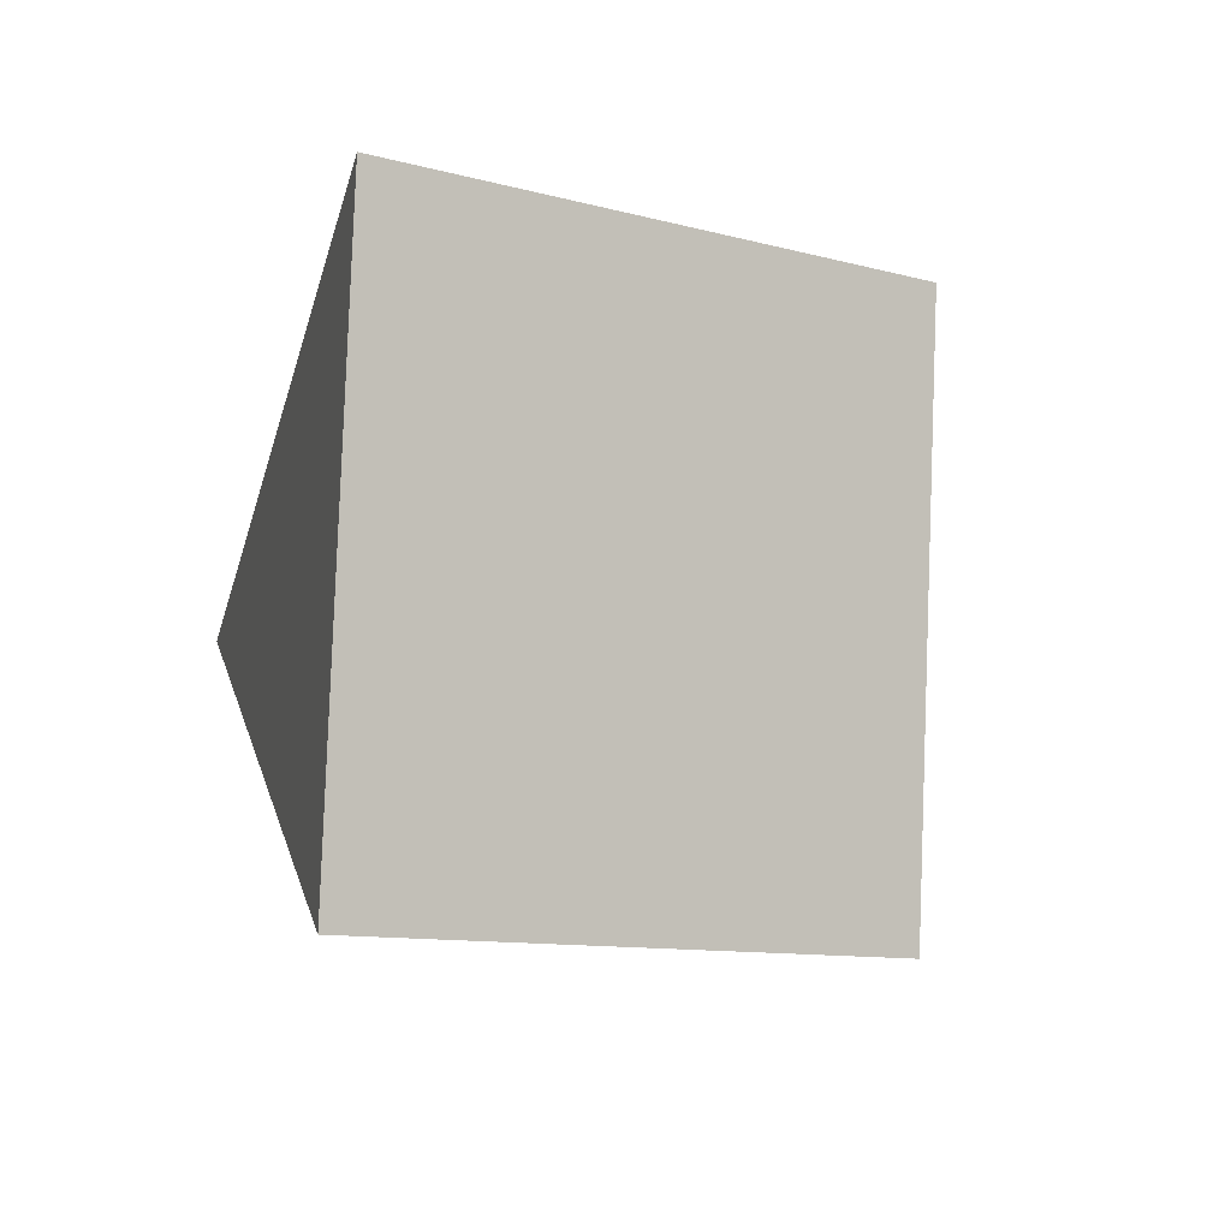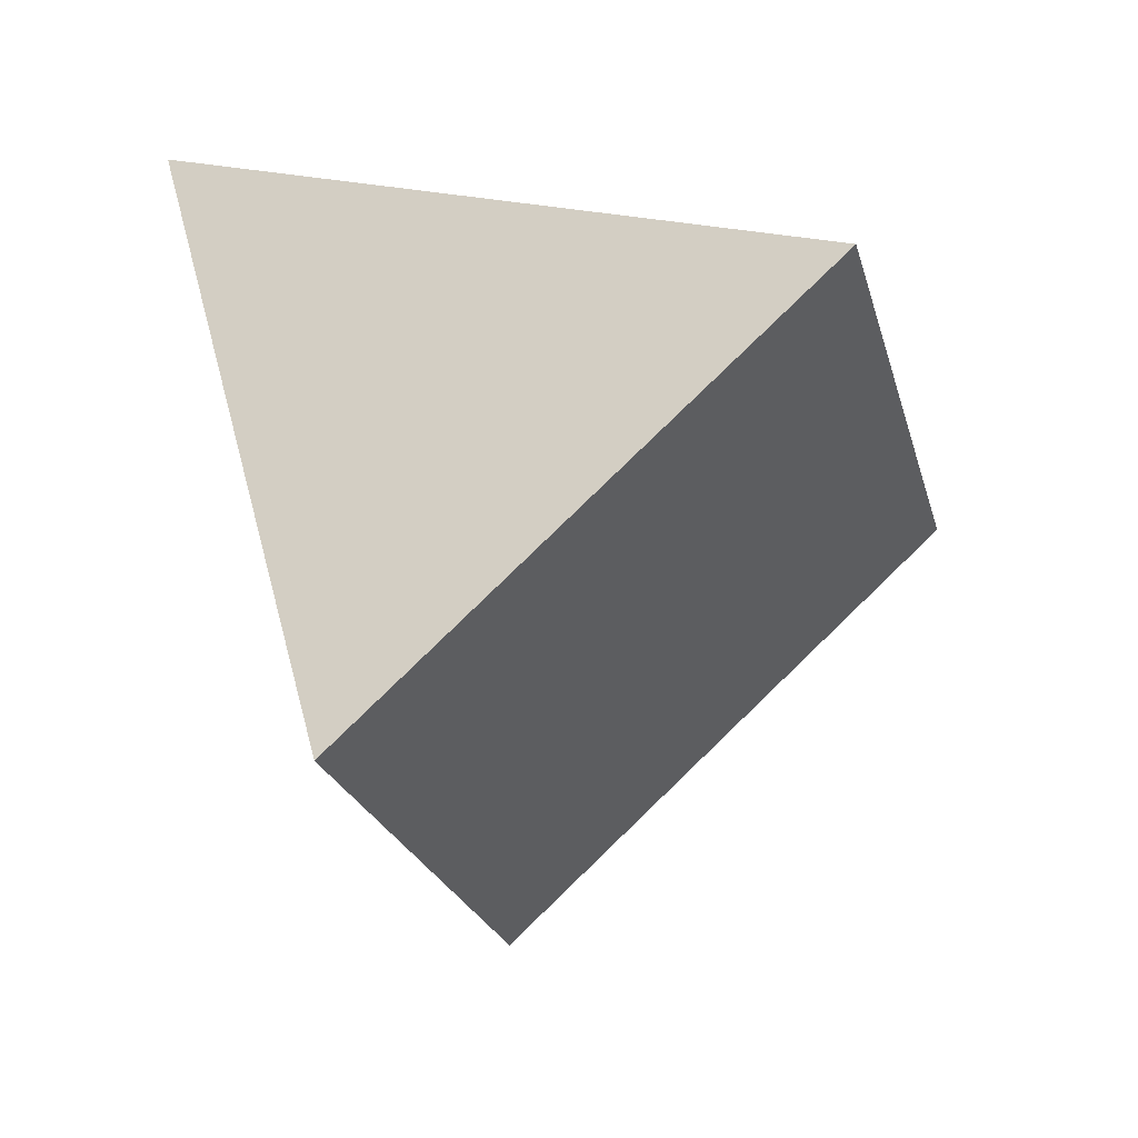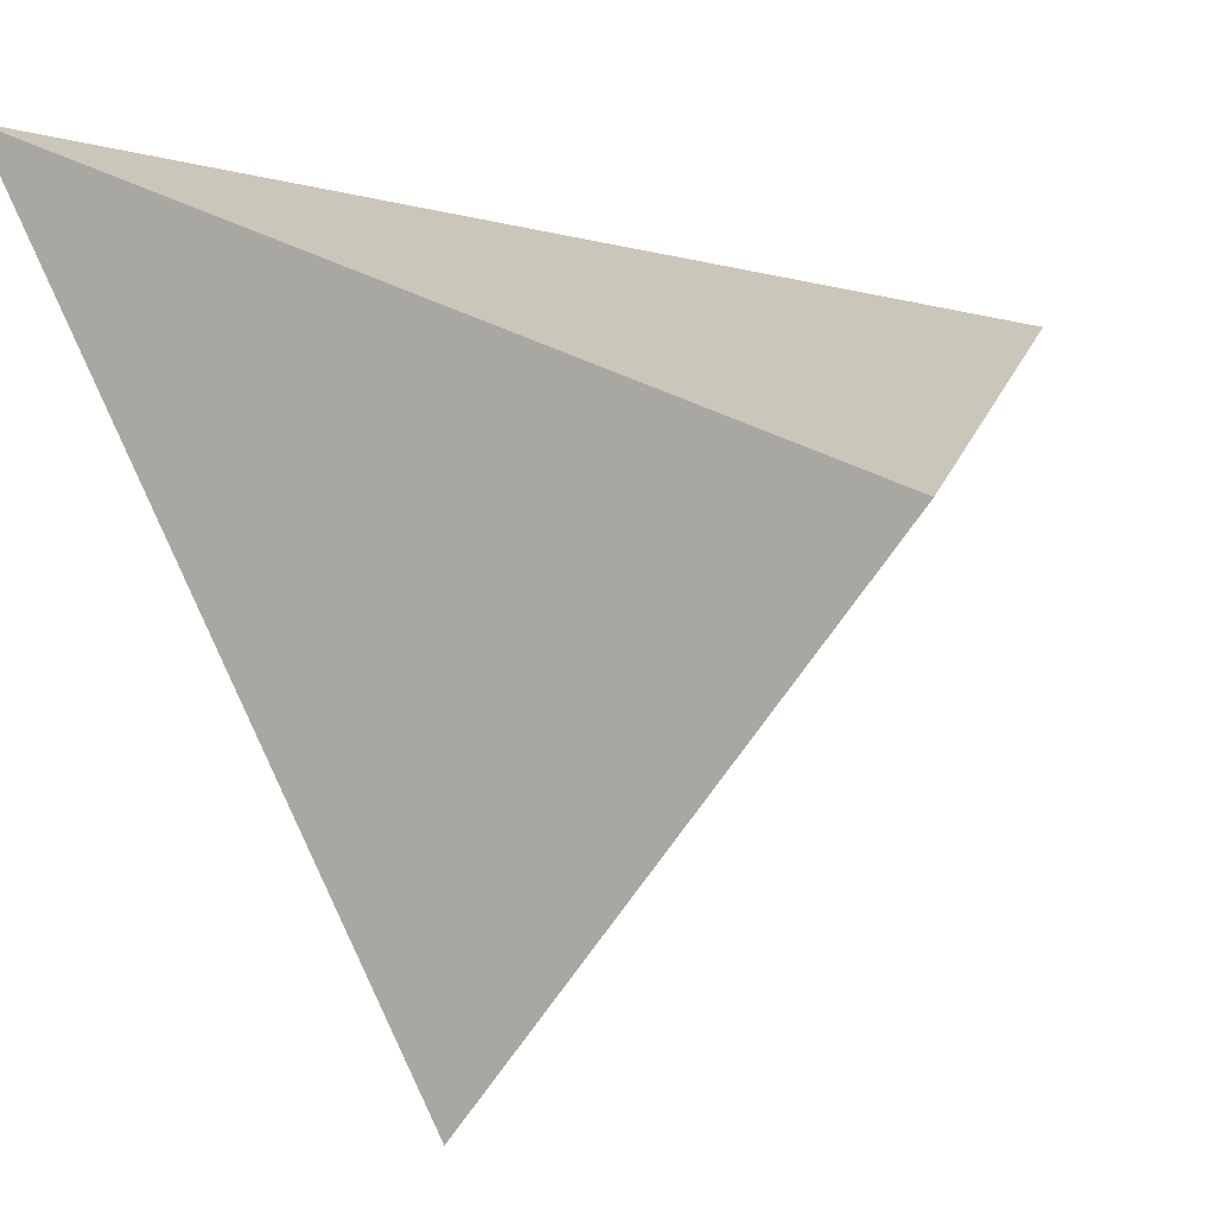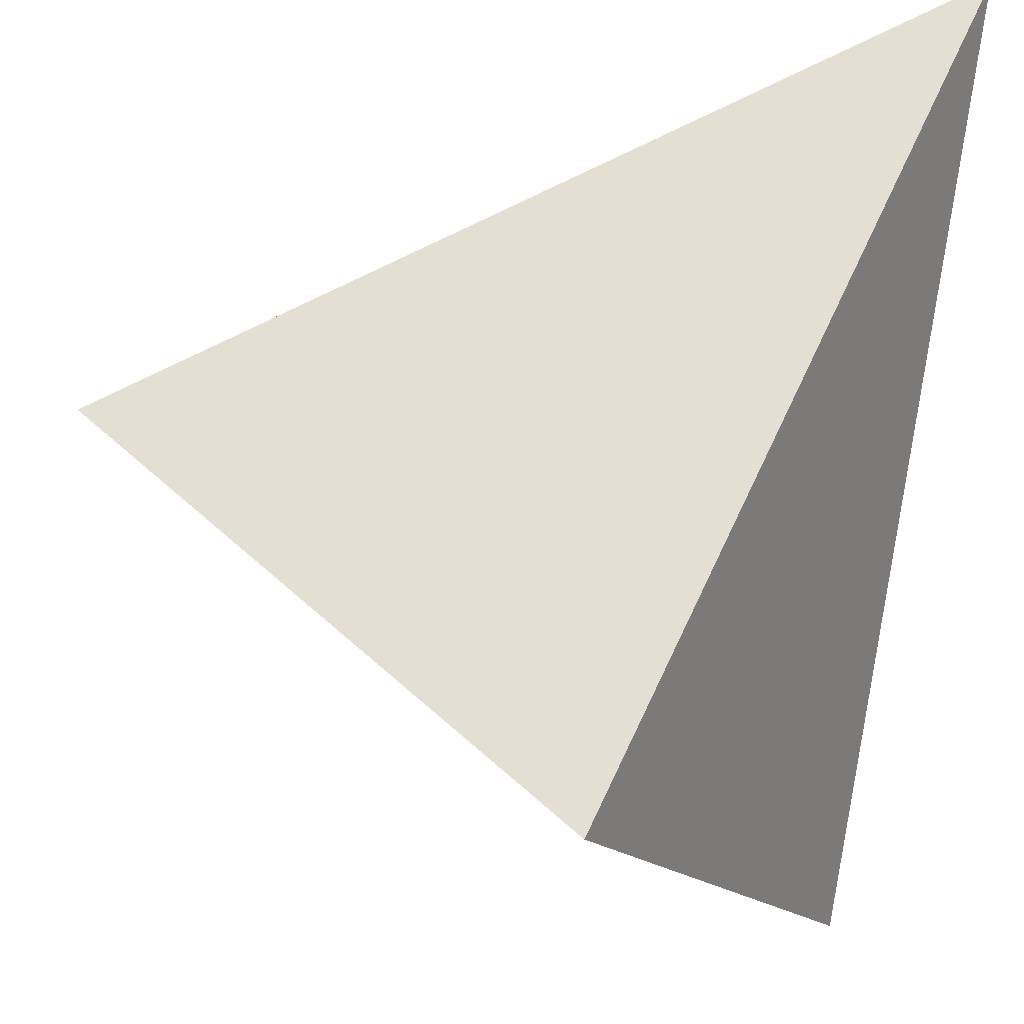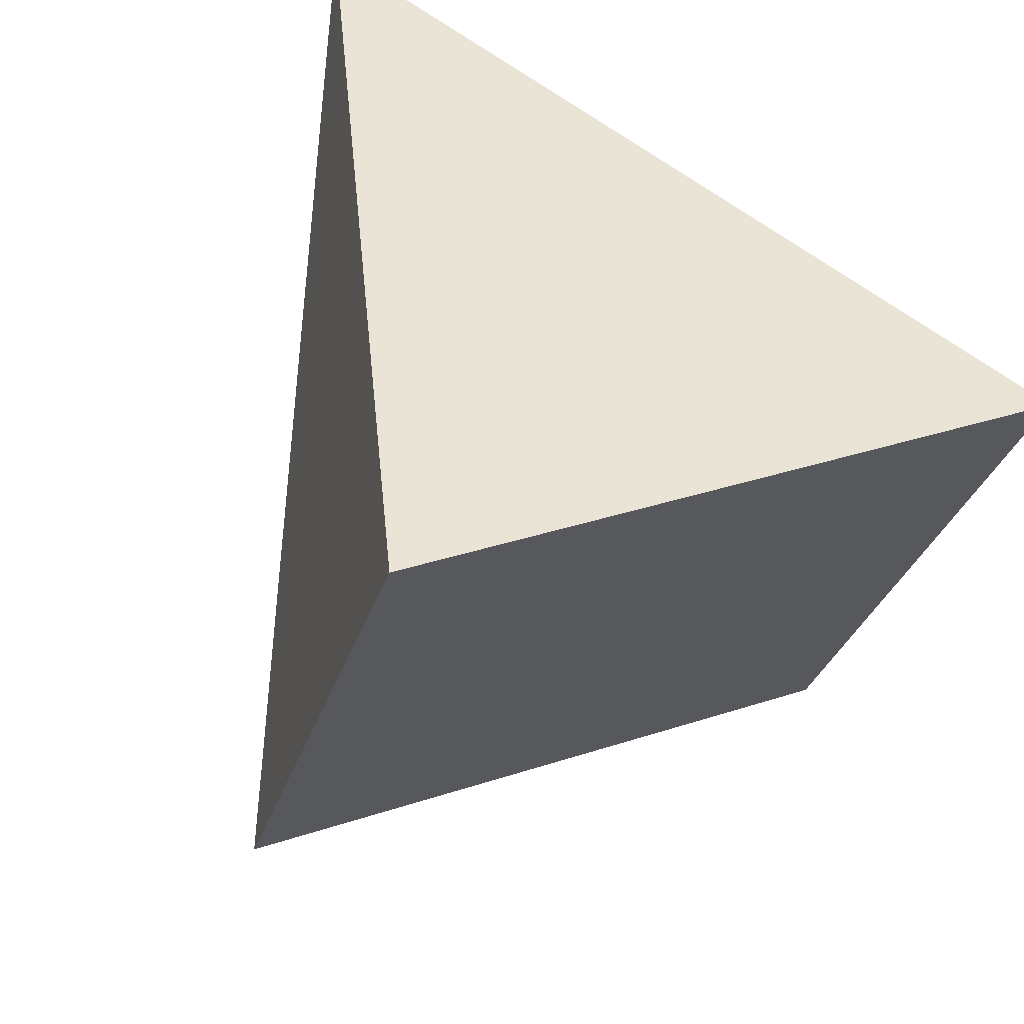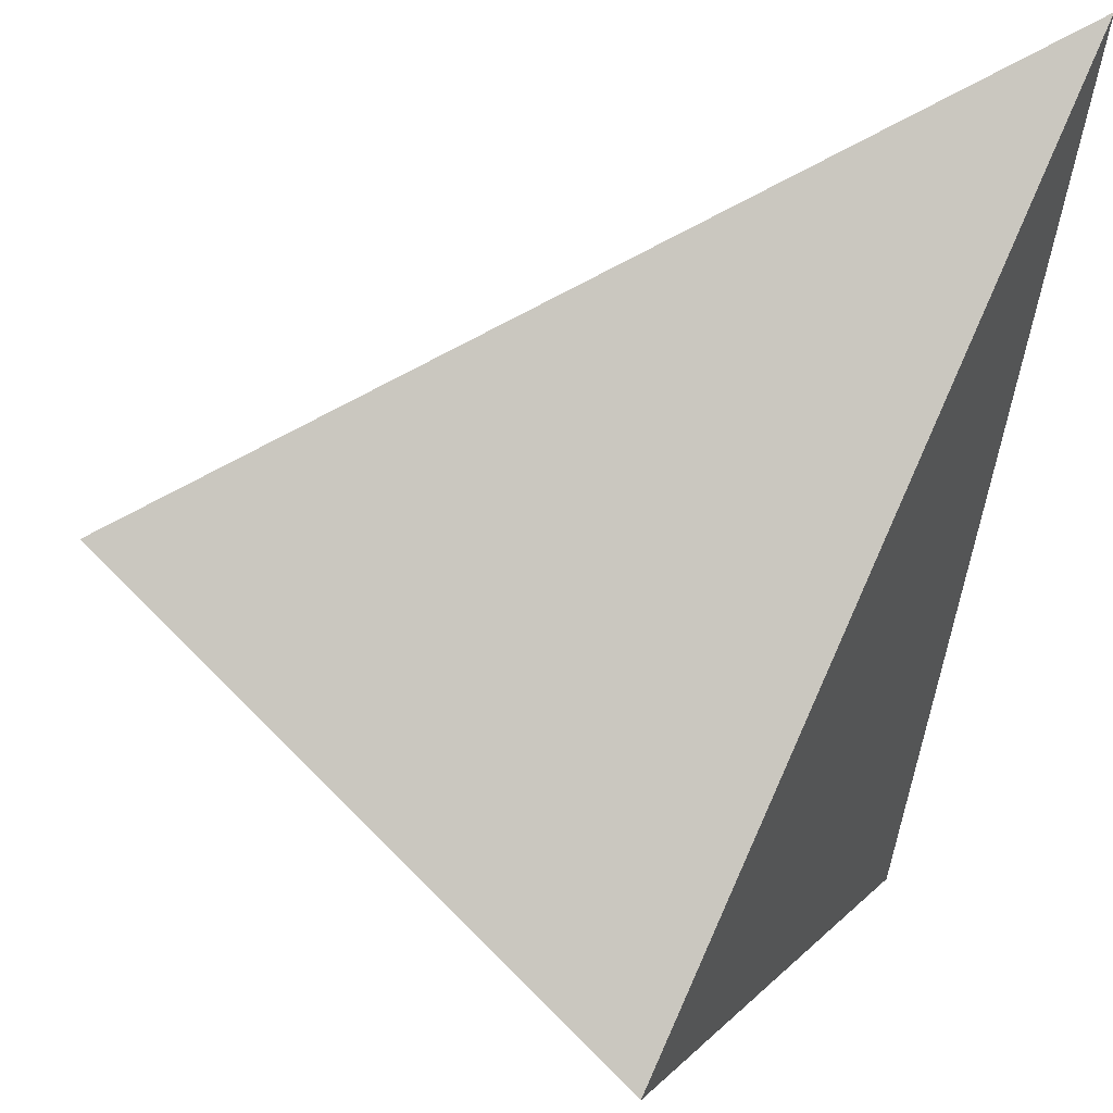
<metadata>
{"format":"obj","ext":"obj","renderer":"f3d","projection":"perspective","resolution":1024,"background":"white","views":[{"elev":-67.5,"azim":-21.1,"up":"+Z"},{"elev":-53.1,"azim":-74.2,"up":"+Z"},{"elev":15.8,"azim":74.2,"up":"+Y"},{"elev":49.5,"azim":-163.9,"up":"+Y"},{"elev":30.9,"azim":124.2,"up":"+Y"},{"elev":75.0,"azim":-164.9,"up":"+Y"}]}
</metadata>
<code>
v -0.3988 -0.9811 -0.5826
v 0.7068 -0.9793 0.049
v 1.061 0.07301 -0.5742
v -0.04446 0.07121 -1.206
v -0.3312 0.4541 0.5784
f 1 2 5
f 2 3 5
f 3 4 5
f 4 1 5
f 1 4 3
f 1 3 2

</code>
